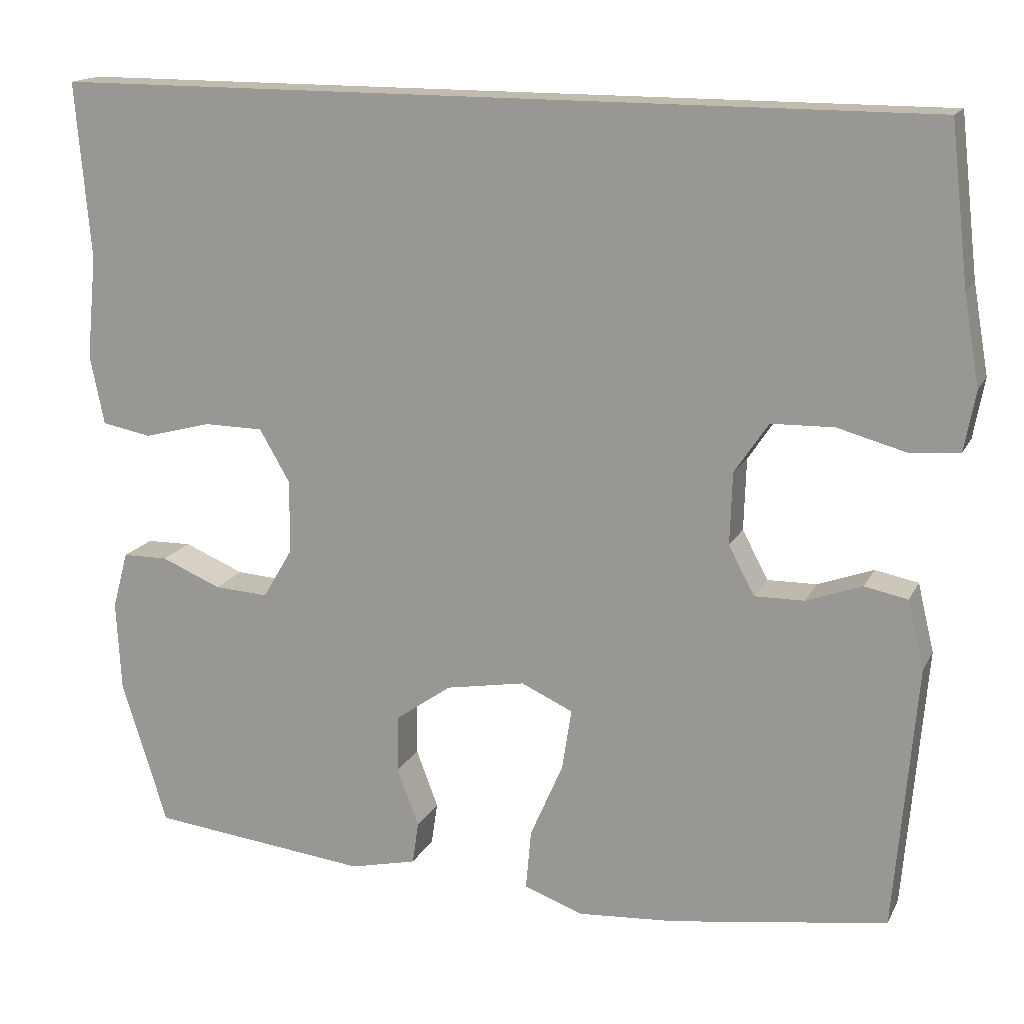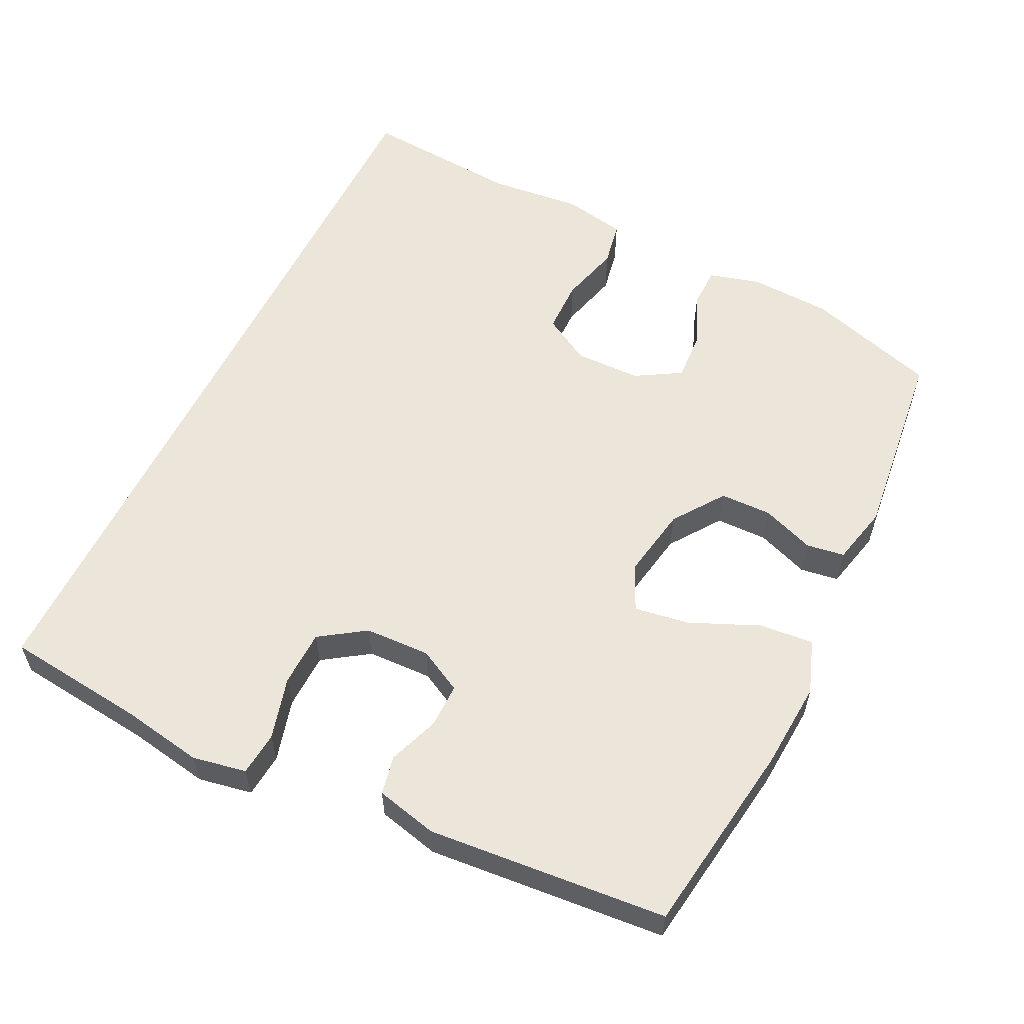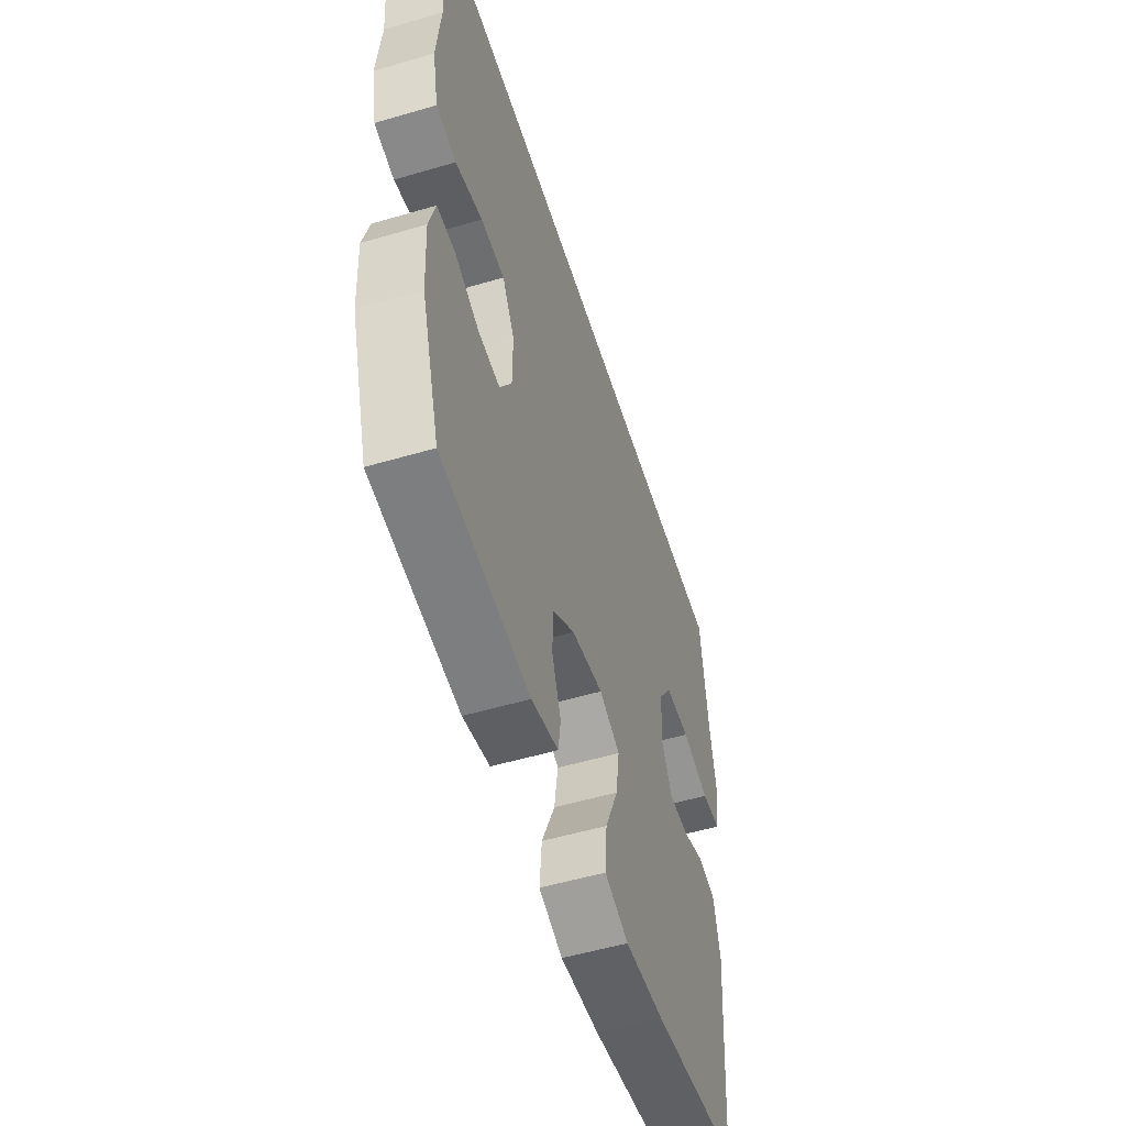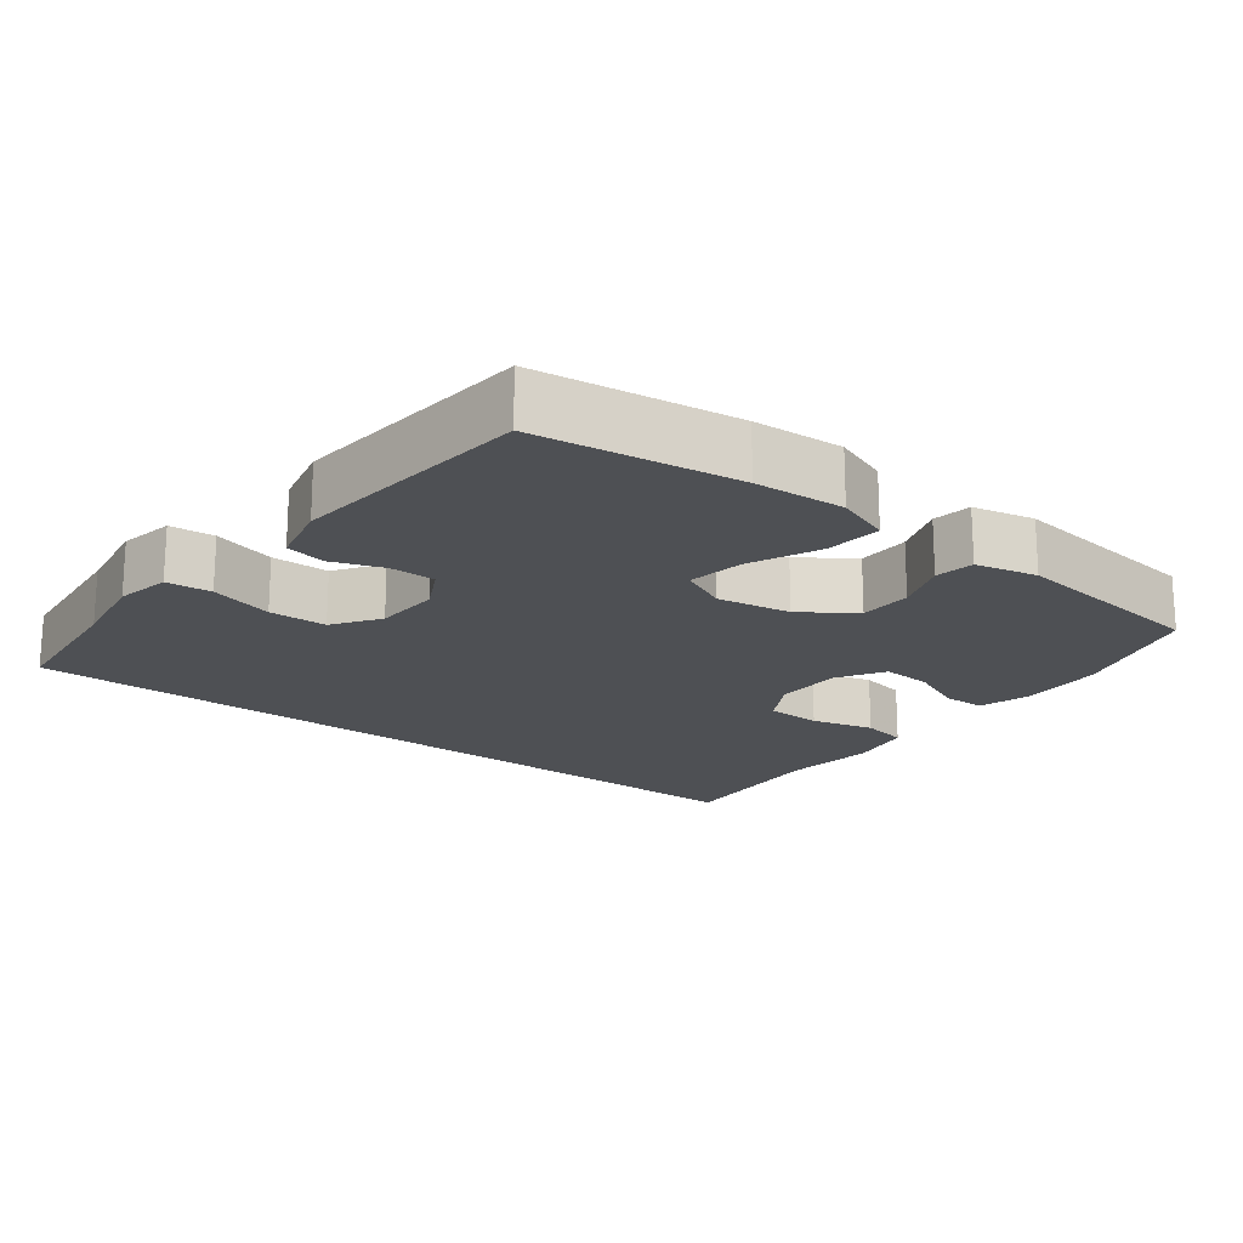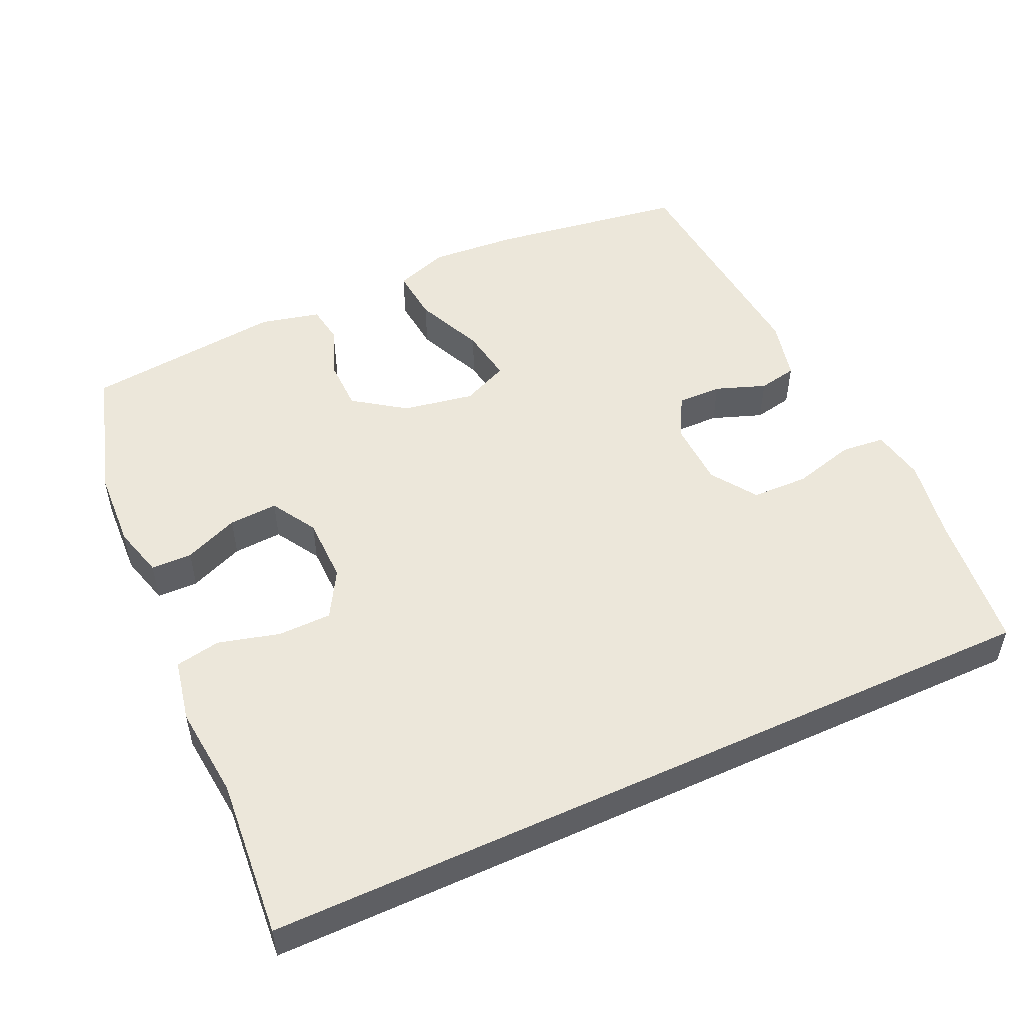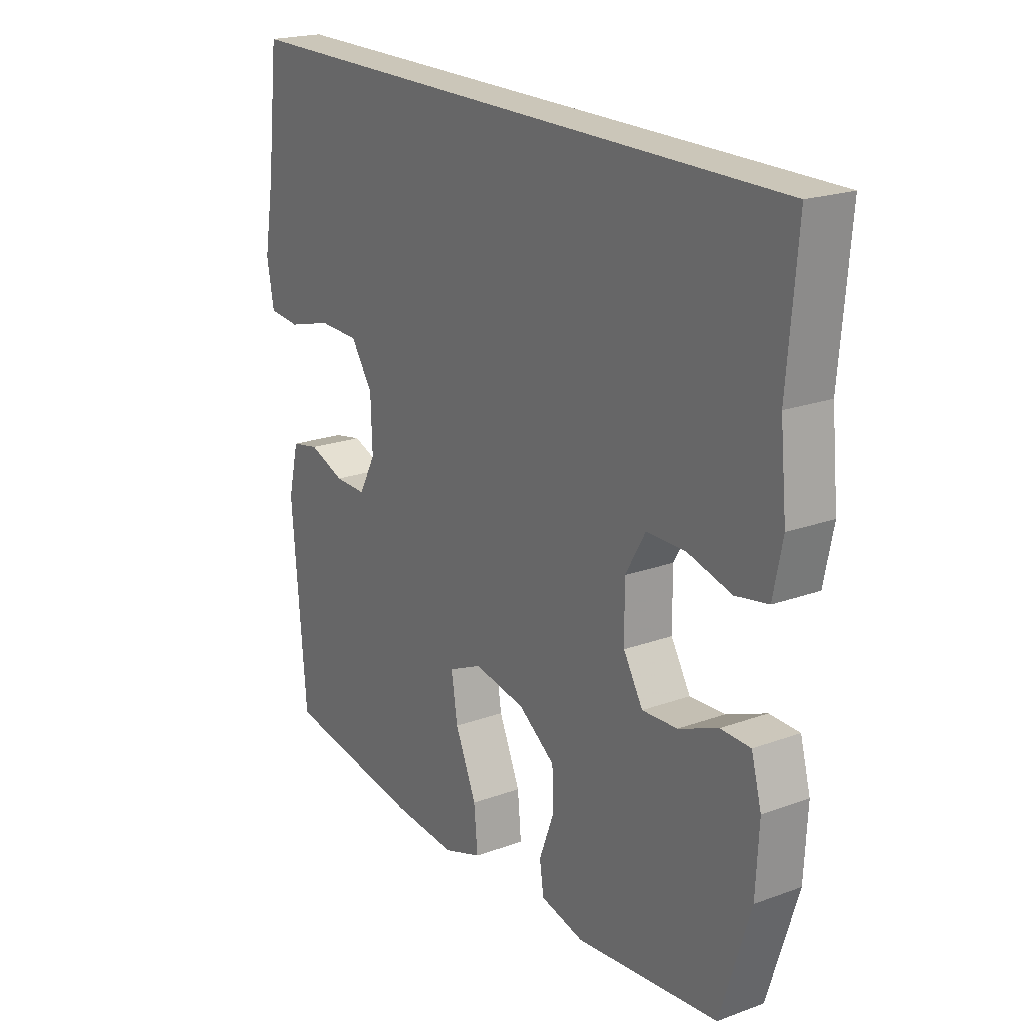
<metadata>
{"format":"obj","ext":"obj","renderer":"f3d","projection":"perspective","resolution":1024,"background":"white","views":[{"elev":15.9,"azim":19.3,"up":"+Z"},{"elev":57.1,"azim":116.0,"up":"+Y"},{"elev":-53.5,"azim":-72.6,"up":"+Z"},{"elev":-18.8,"azim":141.9,"up":"+Y"},{"elev":51.1,"azim":-24.8,"up":"+Y"},{"elev":20.8,"azim":-123.2,"up":"+Z"}]}
</metadata>
<code>
v 0.532 0.07 0.5
v 0.555 0.07 0.3
v 0.575 0.07 0.186
v 0.561 0.07 0.11
v 0.499 0.07 0.104
v 0.411 0.07 0.128
v 0.331 0.07 0.126
v 0.288 0.07 0.062
v 0.285 0.07 -0.03
v 0.318 0.07 -0.092
v 0.381 0.07 -0.091
v 0.452 0.07 -0.065
v 0.507 0.07 -0.076
v 0.528 0.07 -0.163
v 0.5 0.07 -0.5
v 0.224 0.07 -0.541
v 0.1 0.07 -0.55
v 0.024 0.07 -0.523
v 0.031 0.07 -0.446
v 0.073 0.07 -0.349
v 0.085 0.07 -0.271
v 0.019 0.07 -0.241
v -0.082 0.07 -0.259
v -0.154 0.07 -0.31
v -0.155 0.07 -0.383
v -0.127 0.07 -0.457
v -0.135 0.07 -0.511
v -0.22 0.07 -0.531
v -0.5 0.07 -0.5
v -0.558 0.07 -0.315
v -0.564 0.07 -0.199
v -0.544 0.07 -0.126
v -0.486 0.07 -0.125
v -0.409 0.07 -0.157
v -0.34 0.07 -0.161
v -0.302 0.07 -0.097
v -0.301 0.07 -0.003
v -0.34 0.07 0.064
v -0.416 0.07 0.065
v -0.502 0.07 0.042
v -0.566 0.07 0.054
v -0.584 0.07 0.143
v -0.571 0.07 0.274
v -0.59 0.07 0.5
v 0.532 0 0.5
v 0.555 0 0.3
v 0.575 0 0.186
v 0.561 0 0.11
v 0.499 0 0.104
v 0.411 0 0.128
v 0.331 0 0.126
v 0.288 0 0.062
v 0.285 0 -0.03
v 0.318 0 -0.092
v 0.381 0 -0.091
v 0.452 0 -0.065
v 0.507 0 -0.076
v 0.528 0 -0.163
v 0.5 0 -0.5
v 0.224 0 -0.541
v 0.1 0 -0.55
v 0.024 0 -0.523
v 0.031 0 -0.446
v 0.073 0 -0.349
v 0.085 0 -0.271
v 0.019 0 -0.241
v -0.082 0 -0.259
v -0.154 0 -0.31
v -0.155 0 -0.383
v -0.127 0 -0.457
v -0.135 0 -0.511
v -0.22 0 -0.531
v -0.5 0 -0.5
v -0.558 0 -0.315
v -0.564 0 -0.199
v -0.544 0 -0.126
v -0.486 0 -0.125
v -0.409 0 -0.157
v -0.34 0 -0.161
v -0.302 0 -0.097
v -0.301 0 -0.003
v -0.34 0 0.064
v -0.416 0 0.065
v -0.502 0 0.042
v -0.566 0 0.054
v -0.584 0 0.143
v -0.571 0 0.274
v -0.59 0 0.5
f 43 44 1 2
f 41 42 43
f 40 41 43
f 39 40 43
f 43 2 3
f 39 43 3
f 38 39 3
f 37 38 3
f 32 33 34
f 31 32 34
f 30 31 34
f 29 30 34
f 28 29 34
f 27 28 34
f 26 27 34
f 25 26 34
f 24 25 34 35
f 23 24 35 36
f 18 19 20
f 17 18 20
f 16 17 20
f 15 16 20
f 14 15 20
f 13 14 20
f 12 13 20
f 11 12 20
f 10 11 20 21
f 9 10 21 22
f 3 4 5 6
f 3 6 7
f 37 3 7
f 23 36 37
f 22 23 37
f 9 22 37
f 8 9 37
f 7 8 37
f 46 45 88 87
f 87 86 85
f 87 85 84
f 87 84 83
f 47 46 87
f 47 87 83
f 47 83 82
f 47 82 81
f 78 77 76
f 78 76 75
f 78 75 74
f 78 74 73
f 78 73 72
f 78 72 71
f 78 71 70
f 78 70 69
f 79 78 69 68
f 80 79 68 67
f 64 63 62
f 64 62 61
f 64 61 60
f 64 60 59
f 64 59 58
f 64 58 57
f 64 57 56
f 64 56 55
f 65 64 55 54
f 66 65 54 53
f 50 49 48 47
f 51 50 47
f 51 47 81
f 81 80 67
f 81 67 66
f 81 66 53
f 81 53 52
f 81 52 51
f 1 45 46 2
f 2 46 47 3
f 3 47 48 4
f 4 48 49 5
f 5 49 50 6
f 6 50 51 7
f 7 51 52 8
f 8 52 53 9
f 9 53 54 10
f 10 54 55 11
f 11 55 56 12
f 12 56 57 13
f 13 57 58 14
f 14 58 59 15
f 15 59 60 16
f 16 60 61 17
f 17 61 62 18
f 18 62 63 19
f 19 63 64 20
f 20 64 65 21
f 21 65 66 22
f 22 66 67 23
f 23 67 68 24
f 24 68 69 25
f 25 69 70 26
f 26 70 71 27
f 27 71 72 28
f 28 72 73 29
f 29 73 74 30
f 30 74 75 31
f 31 75 76 32
f 32 76 77 33
f 33 77 78 34
f 34 78 79 35
f 35 79 80 36
f 36 80 81 37
f 37 81 82 38
f 38 82 83 39
f 39 83 84 40
f 40 84 85 41
f 41 85 86 42
f 42 86 87 43
f 43 87 88 44
f 44 88 45 1

</code>
